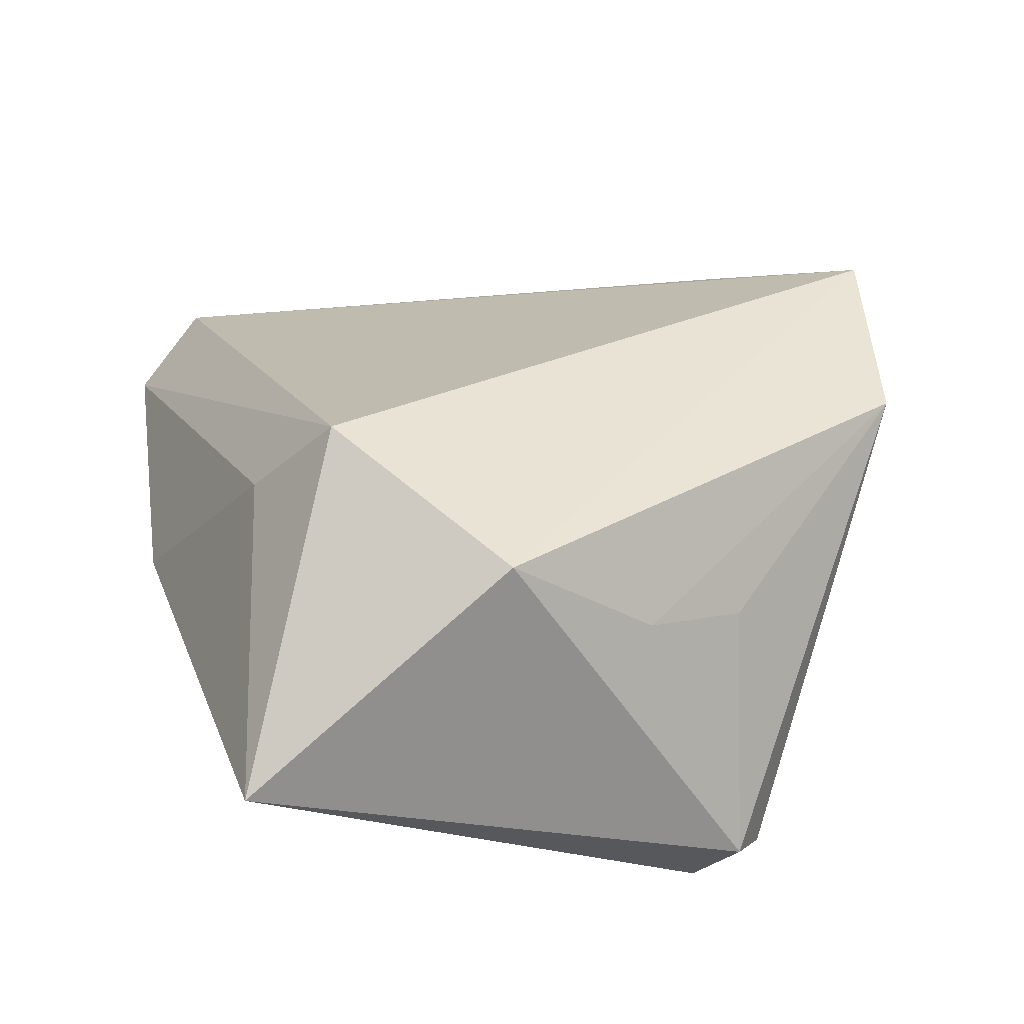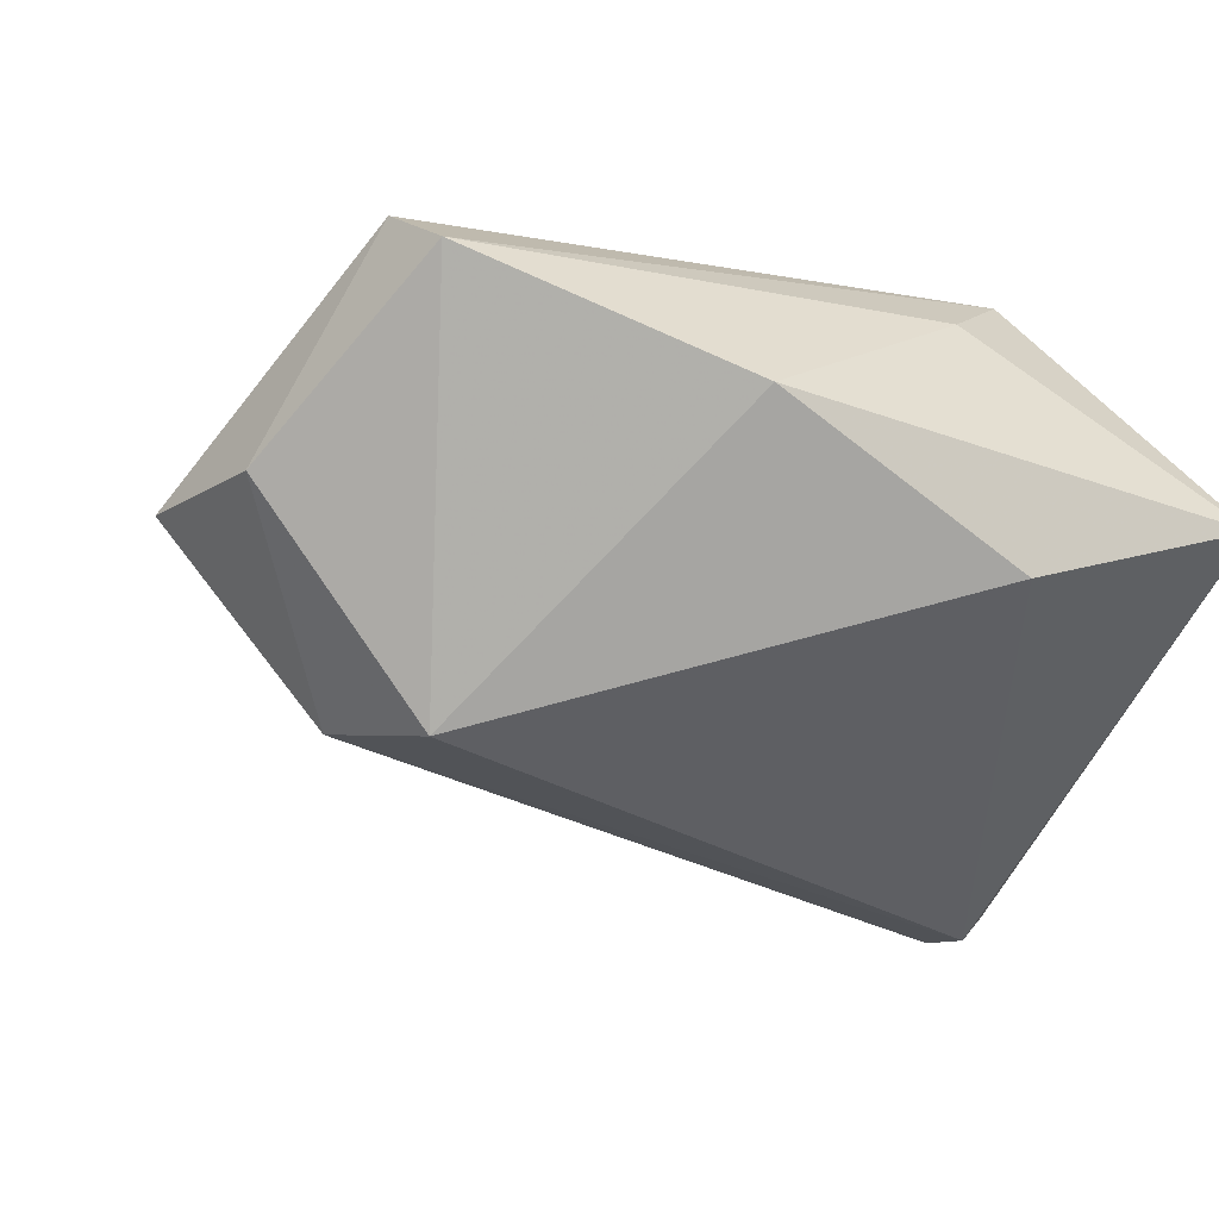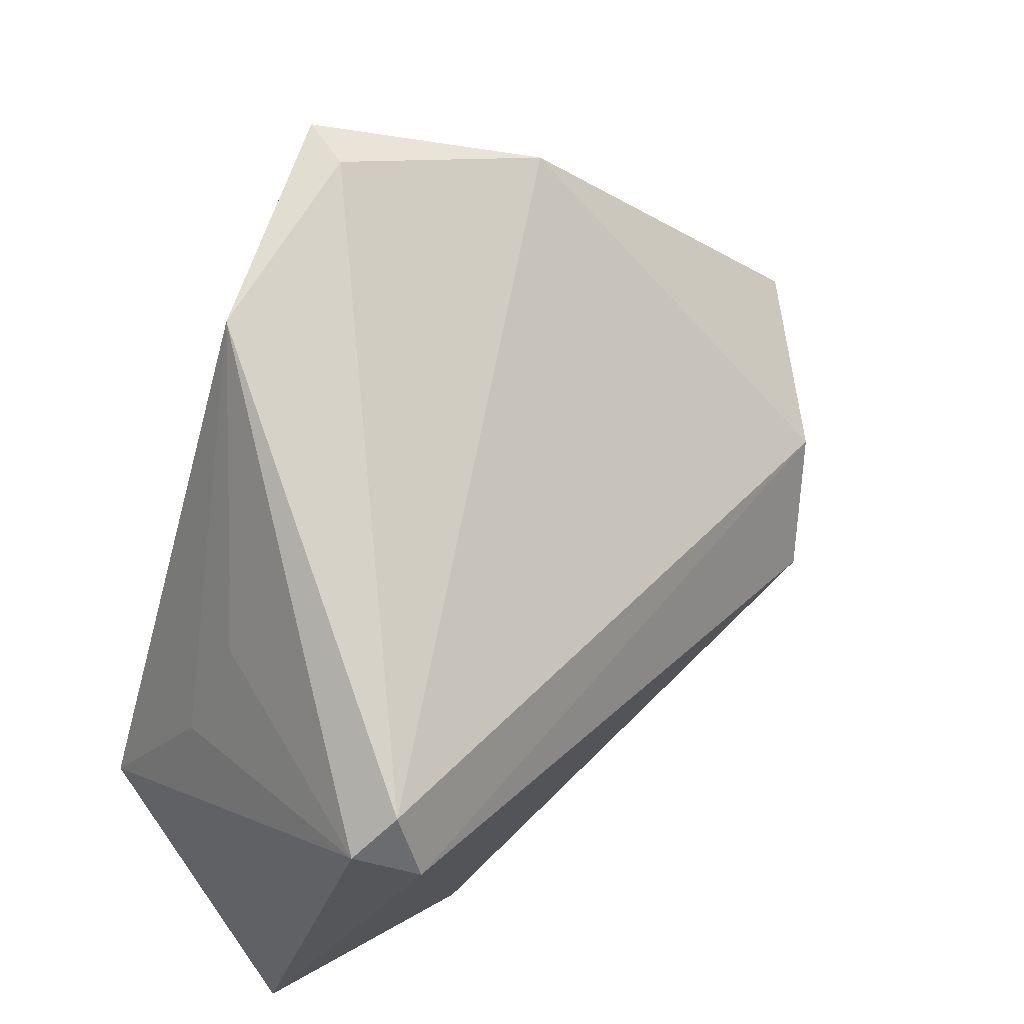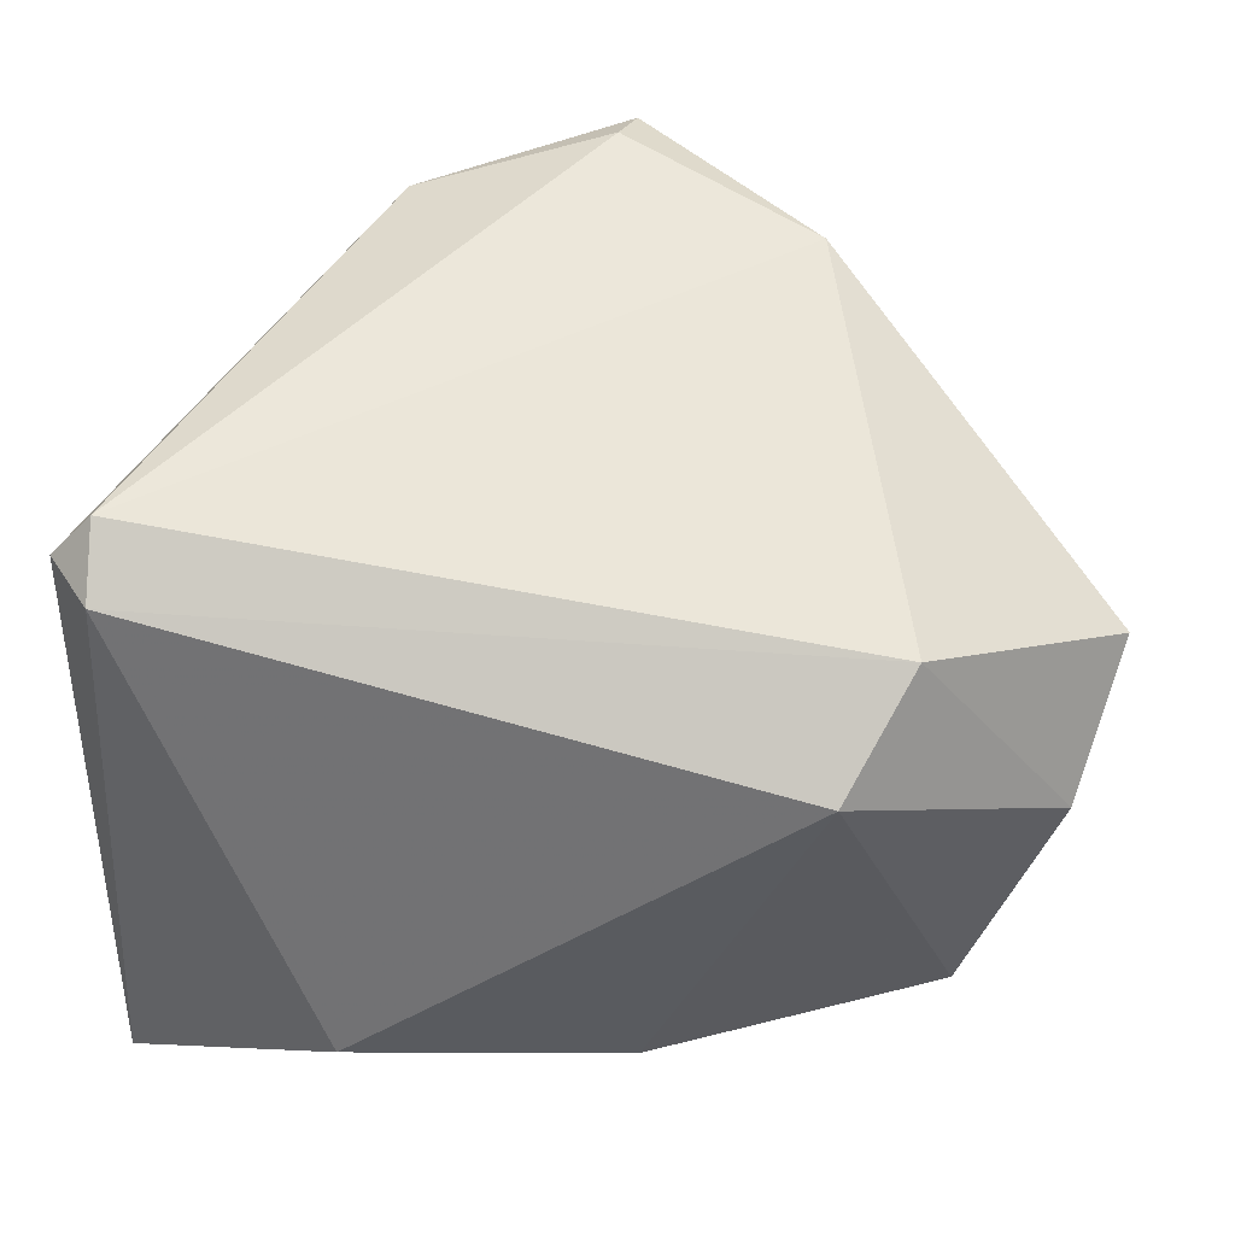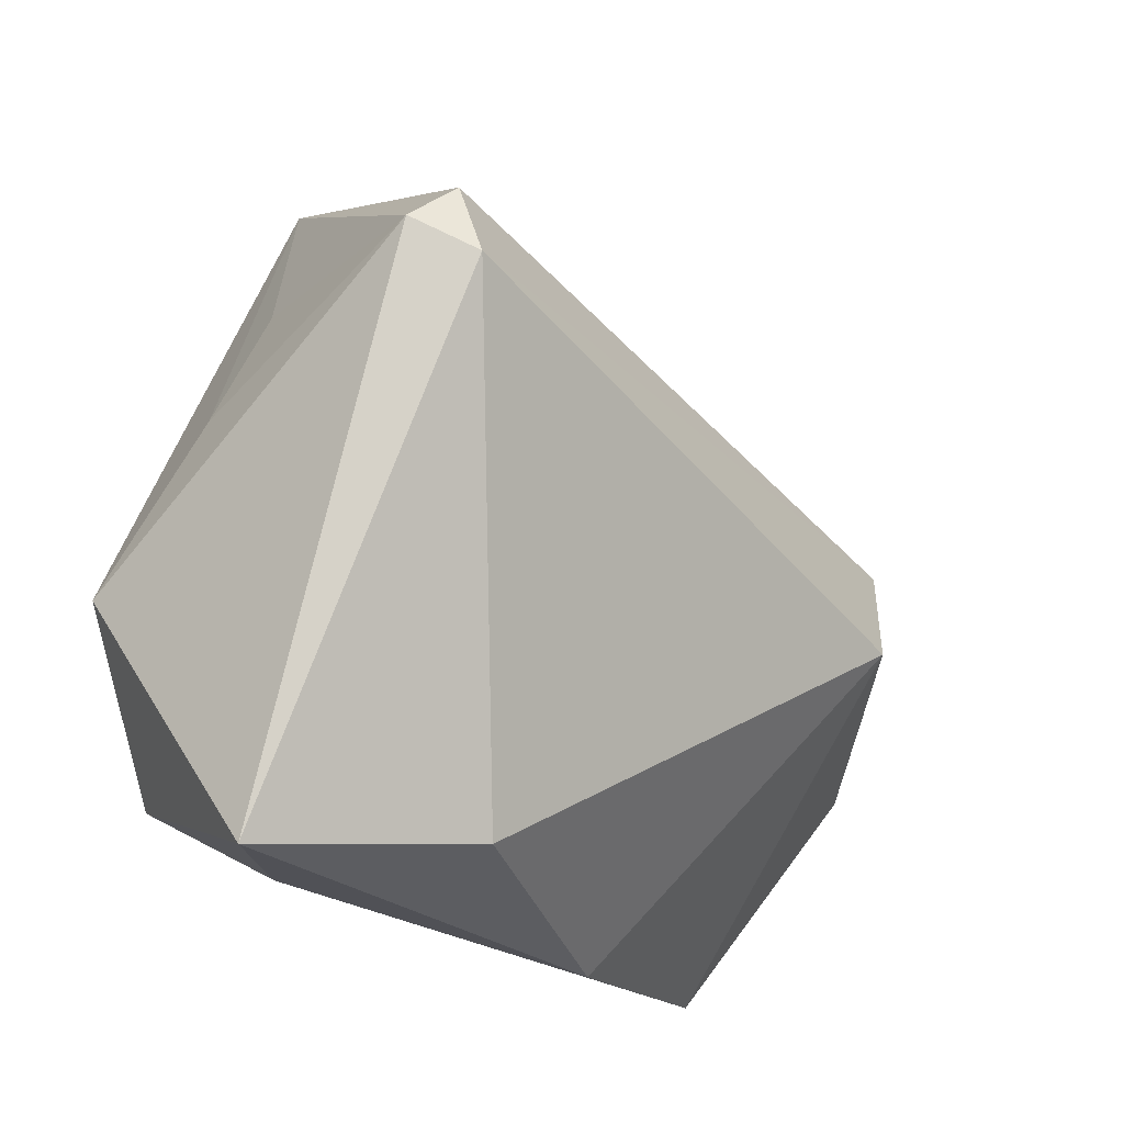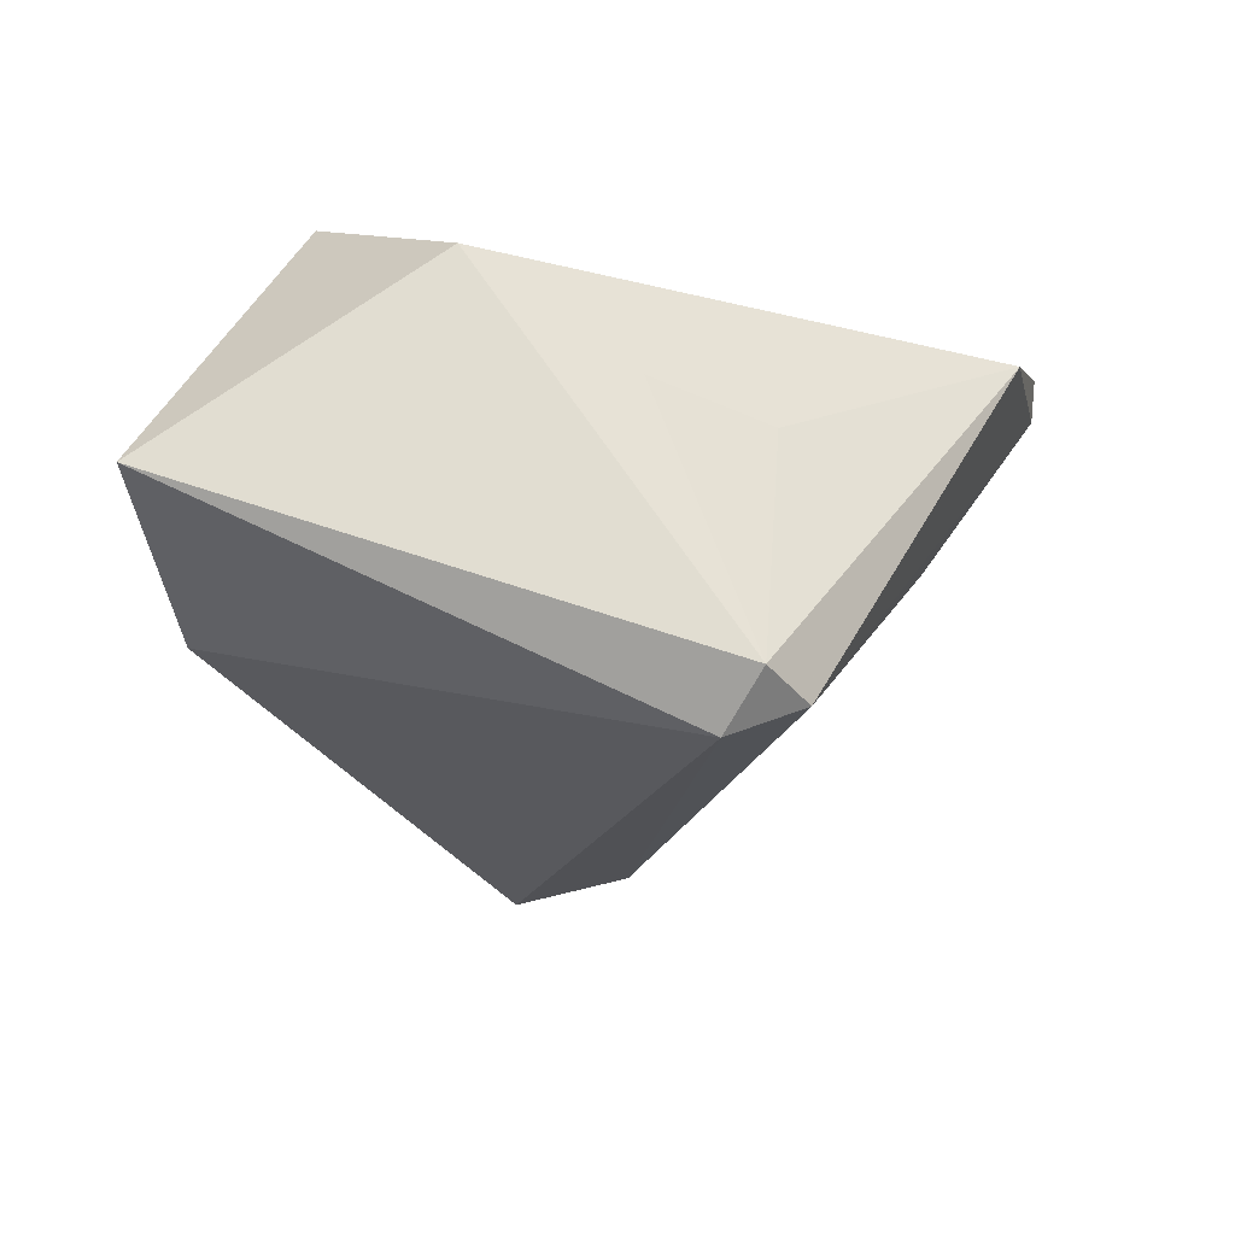
<metadata>
{"format":"obj","ext":"obj","renderer":"f3d","projection":"perspective","resolution":1024,"background":"white","views":[{"elev":24.2,"azim":71.4,"up":"+Z"},{"elev":-31.2,"azim":-22.7,"up":"+Z"},{"elev":53.1,"azim":132.1,"up":"+Y"},{"elev":15.7,"azim":-173.1,"up":"+Y"},{"elev":-24.7,"azim":129.8,"up":"+Y"},{"elev":-20.7,"azim":87.6,"up":"+Z"}]}
</metadata>
<code>
v -0.03987 0.008923 -0.02426
v 0.03664 0.02032 0.001014
v 0.04049 0.02242 -0.02925
v -0.006287 0.05535 0.0275
v 0.02049 -0.03836 -0.01713
v -0.02304 0.04328 0.02009
v 0.04556 -0.0428 -0.007809
v 0.04556 0.0177 -0.02696
v 0.04556 -0.01148 0.01601
v 0.04046 0.01387 -0.03245
v -0.004858 0.05439 0.02144
v 0.01682 -0.03411 0.01728
v -0.01027 -0.04271 -0.003902
v -0.04386 -0.03713 0.008273
v -0.02815 0.04462 0.01146
v 0.01763 0.04869 0.01759
v -0.03239 -0.004682 -0.0297
v -0.05557 -0.01135 -0.006775
v -0.06087 0.00658 -0.002889
v -0.01785 0.03947 0.02427
v -0.047 -0.02854 0.01646
v 0.02653 -0.02688 0.0275
v 0.04188 0.006806 0.004063
f 9 7 8
f 20 21 4
f 8 7 10
f 18 21 19
f 4 9 16
f 5 10 7
f 17 10 5
f 7 13 5
f 5 13 17
f 6 15 19
f 19 21 6
f 21 20 6
f 6 20 4
f 4 15 6
f 8 10 3
f 3 16 8
f 21 18 14
f 14 18 17
f 17 13 14
f 23 9 8
f 23 16 9
f 22 9 4
f 4 21 22
f 7 9 22
f 21 14 22
f 15 3 1
f 19 15 1
f 1 10 17
f 1 3 10
f 1 18 19
f 17 18 1
f 4 16 11
f 16 3 11
f 11 15 4
f 11 3 15
f 8 16 2
f 2 23 8
f 16 23 2
f 12 13 7
f 7 22 12
f 12 14 13
f 12 22 14

</code>
